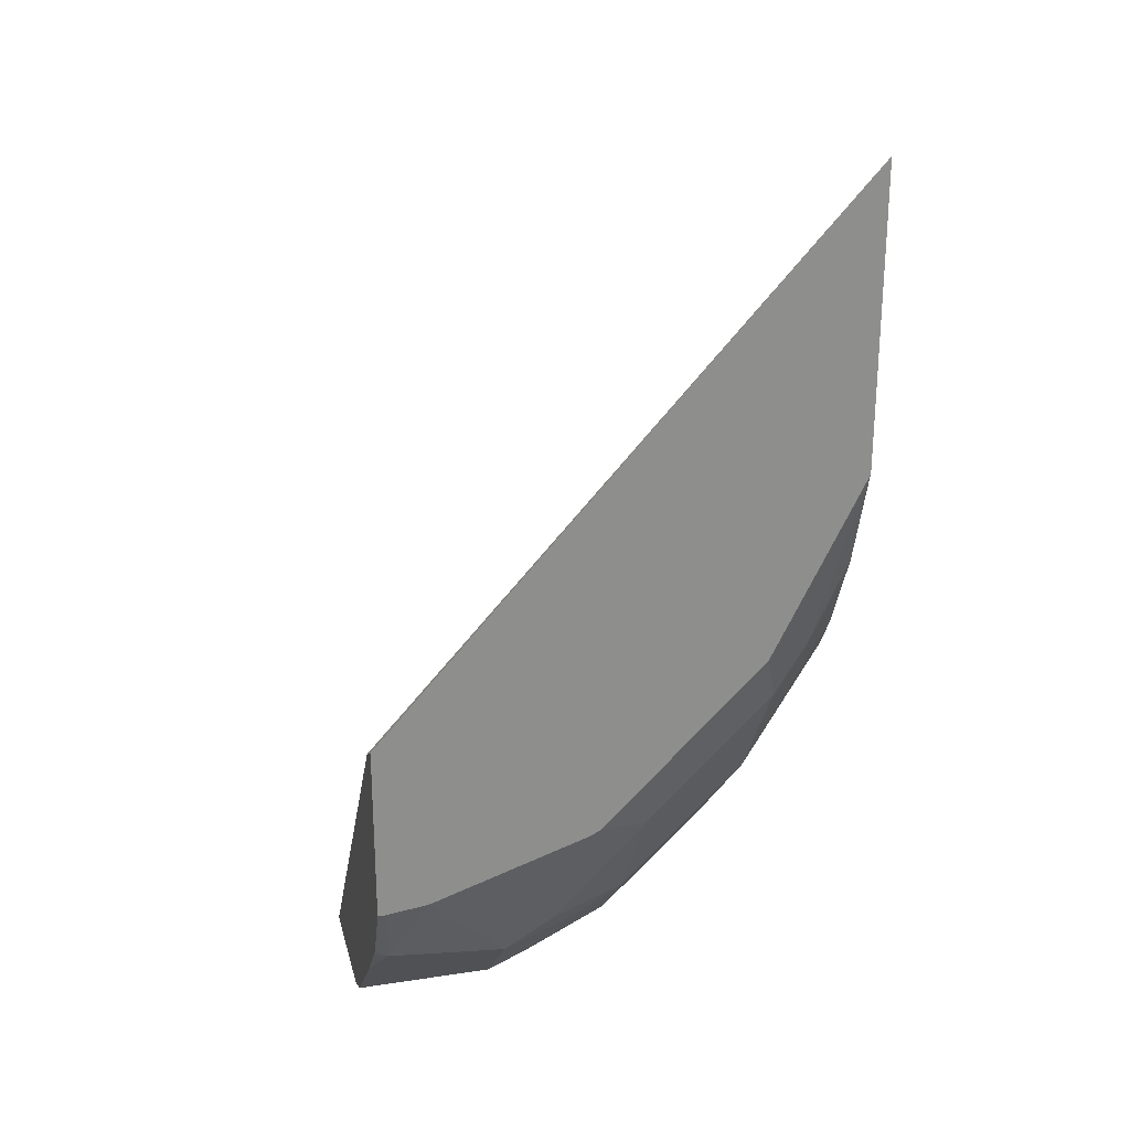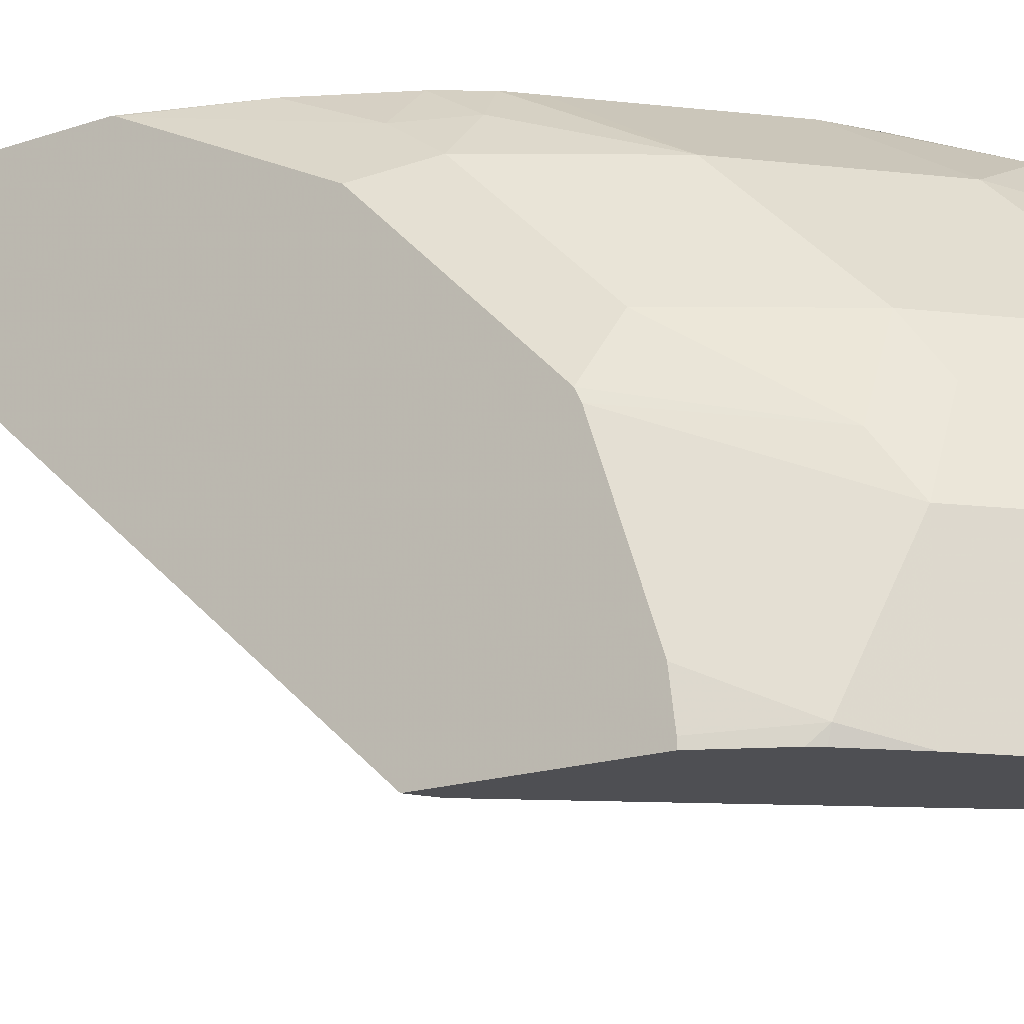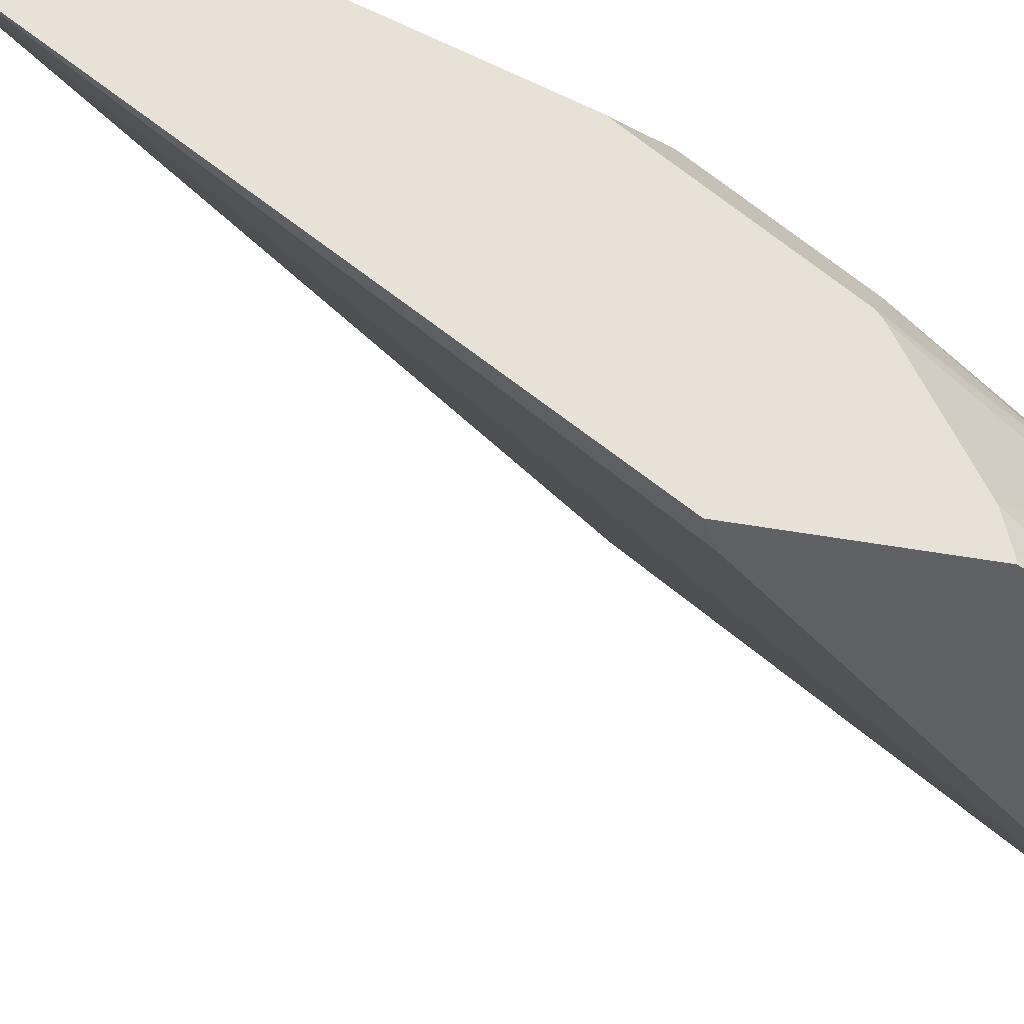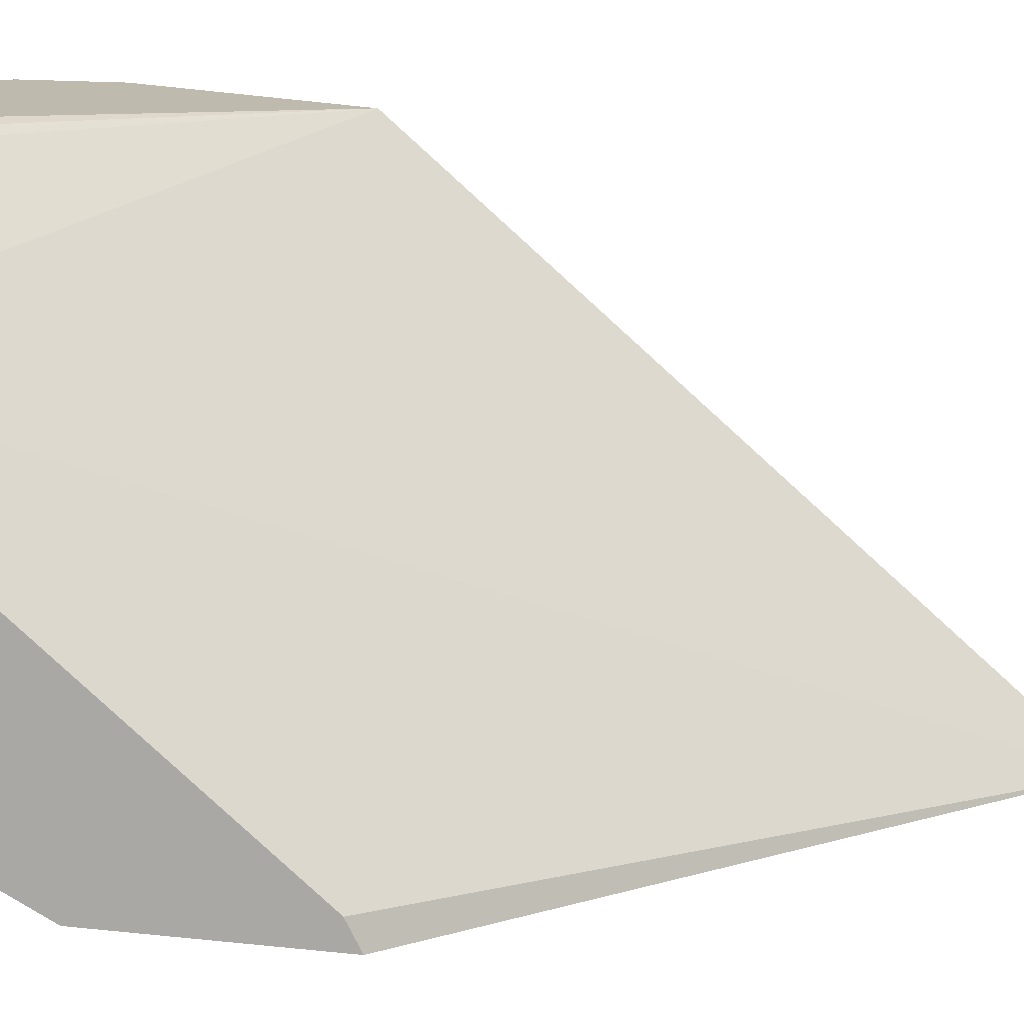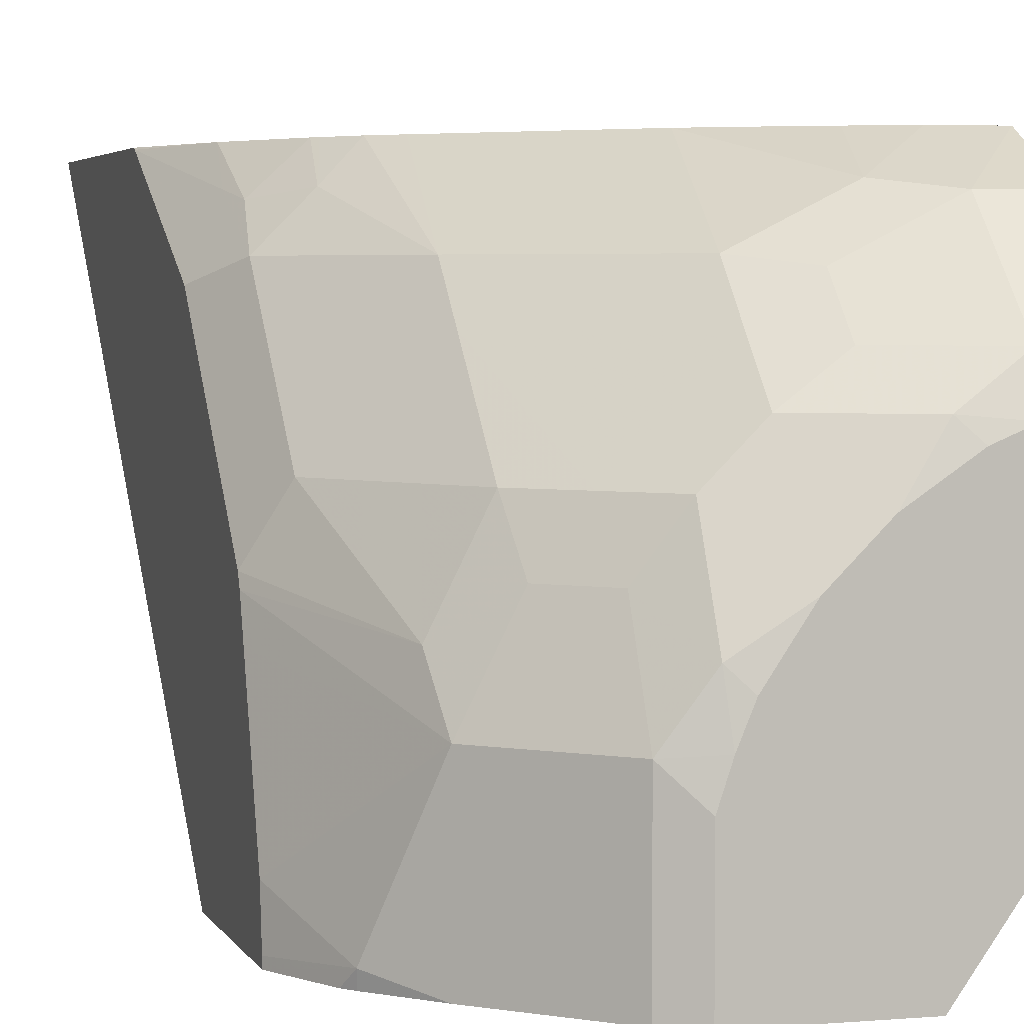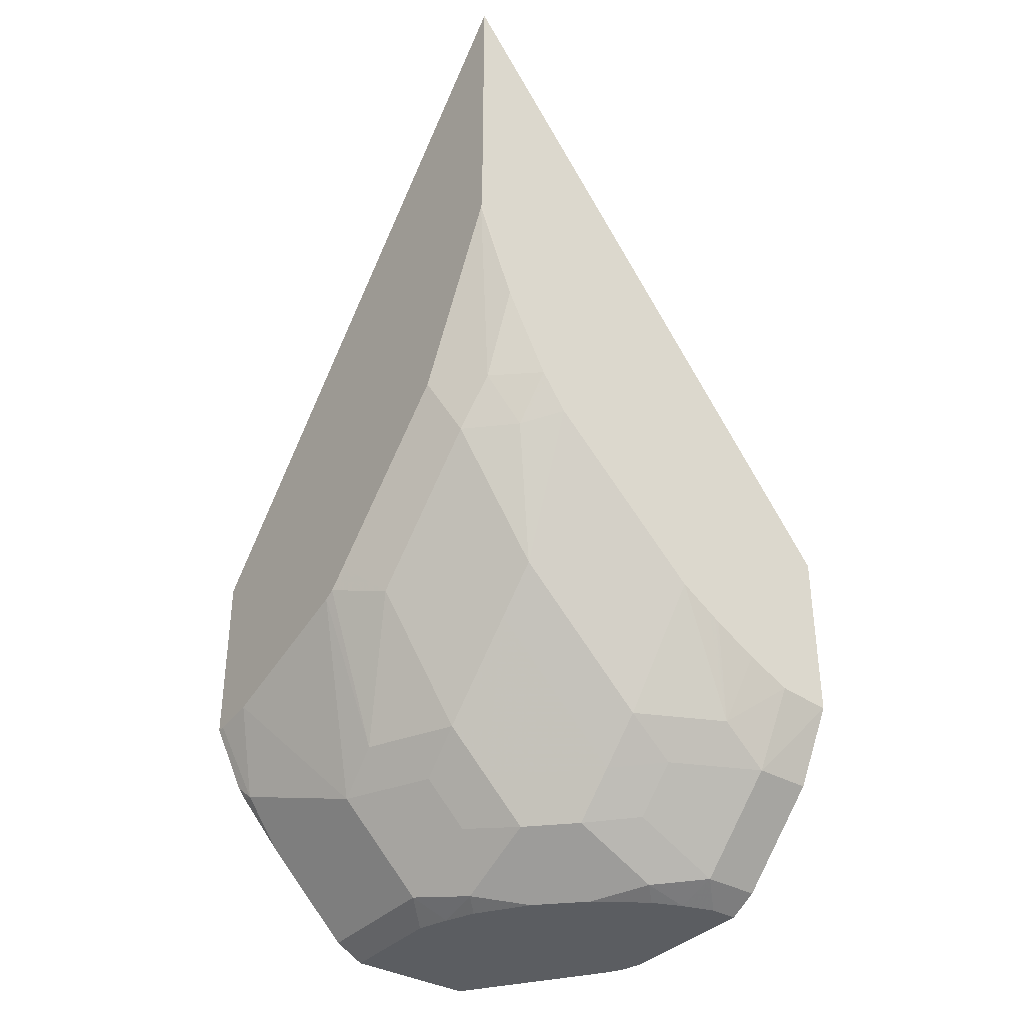
<metadata>
{"format":"obj","ext":"obj","renderer":"f3d","projection":"perspective","resolution":1024,"background":"white","views":[{"elev":25.2,"azim":-103.8,"up":"+Y"},{"elev":-18.2,"azim":-56.9,"up":"+Z"},{"elev":-49.3,"azim":-100.9,"up":"+Z"},{"elev":-75.0,"azim":84.1,"up":"+Z"},{"elev":3.9,"azim":-15.9,"up":"+Z"},{"elev":-36.0,"azim":-36.7,"up":"+Y"}]}
</metadata>
<code>
v -0.03123 0.03696 0.1754
v -0.05062 0.03883 0.1754
v -0.052 0.01041 0.1612
v -0.03123 0.01041 0.1612
v -0.03123 0.1012 0.1754
v -0.05896 0.043 0.1754
v -0.07021 0.02342 0.1638
v -0.08321 0.01041 0.1456
v -0.052 -0.02079 0.13
v -0.03123 -0.02079 0.13
v -0.1905 0.3144 0.1754
v -0.03123 -0.02646 0.0641
v -0.03289 -0.02646 0.05767
v -0.03595 -0.02646 0.05155
v -0.07191 -0.02646 0.0003402
v -0.06622 0.04664 0.1754
v -0.08182 0.05584 0.1754
v -0.08349 0.05694 0.1754
v -0.086 0.05861 0.1754
v -0.09742 0.06622 0.1754
v -0.1014 0.02342 0.1482
v -0.1014 0.007804 0.1326
v -0.08321 -0.005173 0.13
v -0.07021 -0.02339 0.117
v -0.05308 -0.02646 0.1155
v -0.04206 -0.02646 0.1192
v -0.04139 -0.02646 0.1194
v -0.03123 -0.02646 0.1194
v -0.1905 0.1196 0.0003402
v -0.1905 0.2051 0.1754
v -0.182 0.1144 0.0003402
v -0.1194 -0.02646 0.0003402
v -0.1326 0.05461 0.1482
v -0.1442 0.113 0.1754
v -0.1326 0.007804 0.1014
v -0.117 -0.007775 0.1014
v -0.1014 -0.007775 0.117
v -0.1482 0.05461 0.1326
v -0.08276 -0.02646 0.09834
v -0.0641 -0.02646 0.1109
v -0.1905 0.05331 0.0003402
v -0.1905 0.2035 0.1749
v -0.1771 0.1661 0.1754
v -0.1194 -0.02646 0.04139
v -0.13 -0.02079 0.0003402
v -0.1482 0.07022 0.1482
v -0.1522 0.121 0.1754
v -0.1456 0.01041 0.08321
v -0.1482 0.02342 0.1014
v -0.13 -0.005173 0.08321
v -0.117 -0.02339 0.07022
v -0.09836 -0.02646 0.08276
v -0.1794 0.1014 0.1326
v -0.1792 0.03089 0.0003402
v -0.1768 0.02602 0.005208
v -0.1905 0.05331 0.003254
v -0.1898 0.2002 0.1742
v -0.1905 0.1722 0.1593
v -0.1794 0.1482 0.1638
v -0.1768 0.1352 0.1612
v -0.1615 0.1349 0.1754
v -0.1155 -0.02646 0.05308
v -0.13 -0.02079 0.05202
v -0.1612 0.01041 0.0003402
v -0.1638 0.117 0.1638
v -0.1794 0.117 0.1482
v -0.1598 0.1324 0.1754
v -0.1612 0.01041 0.05202
v -0.1638 0.02342 0.07022
v -0.1794 0.07022 0.1014
v -0.1109 -0.02646 0.0641
v -0.1905 0.1303 0.1349
v -0.1905 0.08353 0.08808
v -0.1765 0.02735 0.0003402
v -0.1905 0.05528 0.01887
v -0.1905 0.1683 0.1573
v -0.1898 0.1378 0.143
v -0.1905 0.1372 0.1417
v -0.1905 0.05624 0.02178
v -0.1905 0.07476 0.07737
v -0.1905 0.07086 0.06566
v -0.1905 0.07673 0.08126
f 38 66 53
f 38 46 66
f 35 49 48
f 36 52 37
f 36 51 52
f 36 50 51
f 37 52 39
f 38 53 70
f 42 57 43
f 41 54 55
f 41 55 56
f 42 58 57
f 43 59 60
f 43 60 61
f 43 57 59
f 35 38 49
f 38 70 49
f 35 50 36
f 24 39 40
f 34 47 46
f 15 29 31
f 20 33 21
f 20 34 33
f 21 33 22
f 22 35 36
f 22 36 37
f 22 37 23
f 22 33 38
f 22 38 35
f 44 62 63
f 24 40 25
f 24 37 39
f 30 42 43
f 32 44 63
f 32 63 45
f 33 34 46
f 33 46 38
f 35 48 50
f 45 63 68
f 50 63 51
f 46 47 65
f 58 66 59
f 59 66 60
f 60 66 65
f 60 65 61
f 61 65 67
f 66 76 77
f 66 77 78
f 58 76 66
f 66 78 72
f 68 69 80
f 68 80 81
f 68 81 79
f 69 70 82
f 69 82 80
f 70 73 82
f 15 41 29
f 68 79 75
f 57 58 59
f 55 68 75
f 55 64 68
f 46 65 66
f 47 67 65
f 48 68 63
f 48 63 50
f 48 49 69
f 48 69 68
f 49 70 69
f 51 63 62
f 51 62 71
f 51 71 52
f 53 66 72
f 53 72 73
f 76 78 77
f 53 73 70
f 54 74 55
f 55 75 56
f 55 74 64
f 45 68 64
f 15 54 41
f 3 9 10
f 15 64 74
f 2 6 7
f 2 7 3
f 3 8 9
f 3 10 4
f 3 7 21
f 3 21 8
f 5 12 13
f 1 6 2
f 5 13 14
f 5 15 11
f 6 16 7
f 7 16 17
f 7 17 18
f 7 18 19
f 7 19 20
f 7 20 21
f 5 14 15
f 8 22 23
f 1 16 6
f 1 18 17
f 15 74 54
f 1 2 3
f 1 3 4
f 1 4 10
f 1 10 28
f 1 12 5
f 1 5 11
f 1 17 16
f 1 11 30
f 1 43 61
f 1 61 67
f 1 67 47
f 1 47 34
f 1 34 20
f 1 20 19
f 1 19 18
f 1 30 43
f 8 23 9
f 1 28 12
f 9 24 25
f 11 31 29
f 12 28 27
f 12 27 26
f 12 26 25
f 12 25 40
f 12 40 39
f 12 39 52
f 11 15 31
f 12 52 71
f 12 62 44
f 12 44 32
f 12 32 15
f 12 14 13
f 15 32 45
f 15 45 64
f 8 21 22
f 12 71 62
f 11 42 30
f 12 15 14
f 11 76 58
f 11 58 42
f 9 26 27
f 9 27 28
f 9 23 37
f 9 37 24
f 11 29 41
f 11 41 56
f 11 56 75
f 9 28 10
f 11 79 81
f 11 78 76
f 11 75 79
f 11 72 78
f 11 73 72
f 9 25 26
f 11 82 73
f 11 80 82
f 11 81 80

</code>
